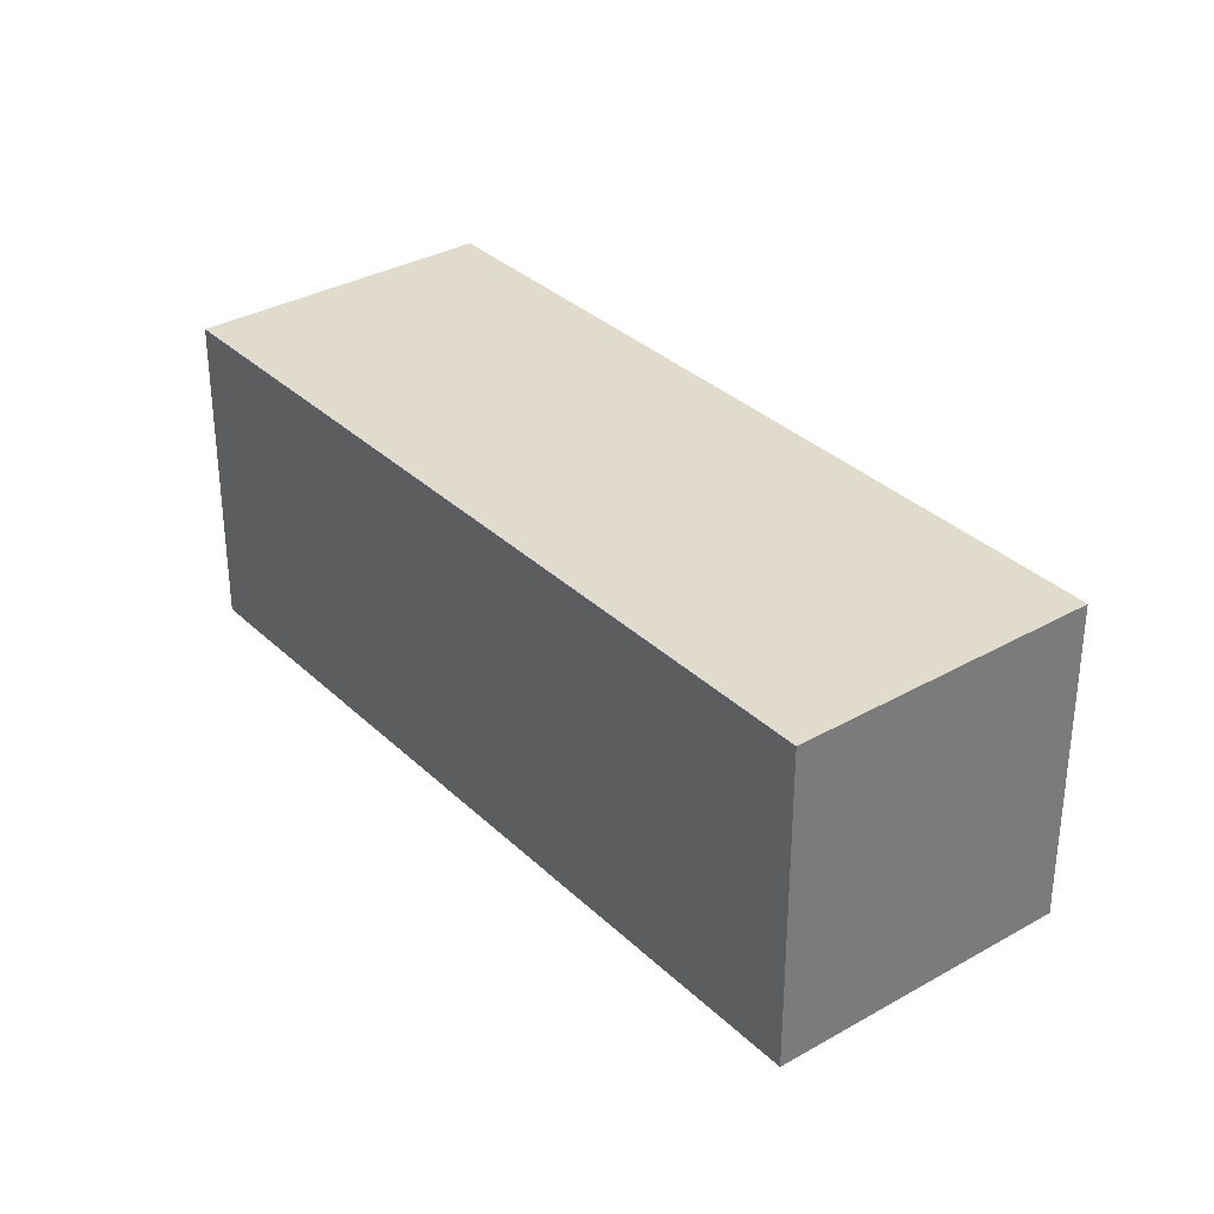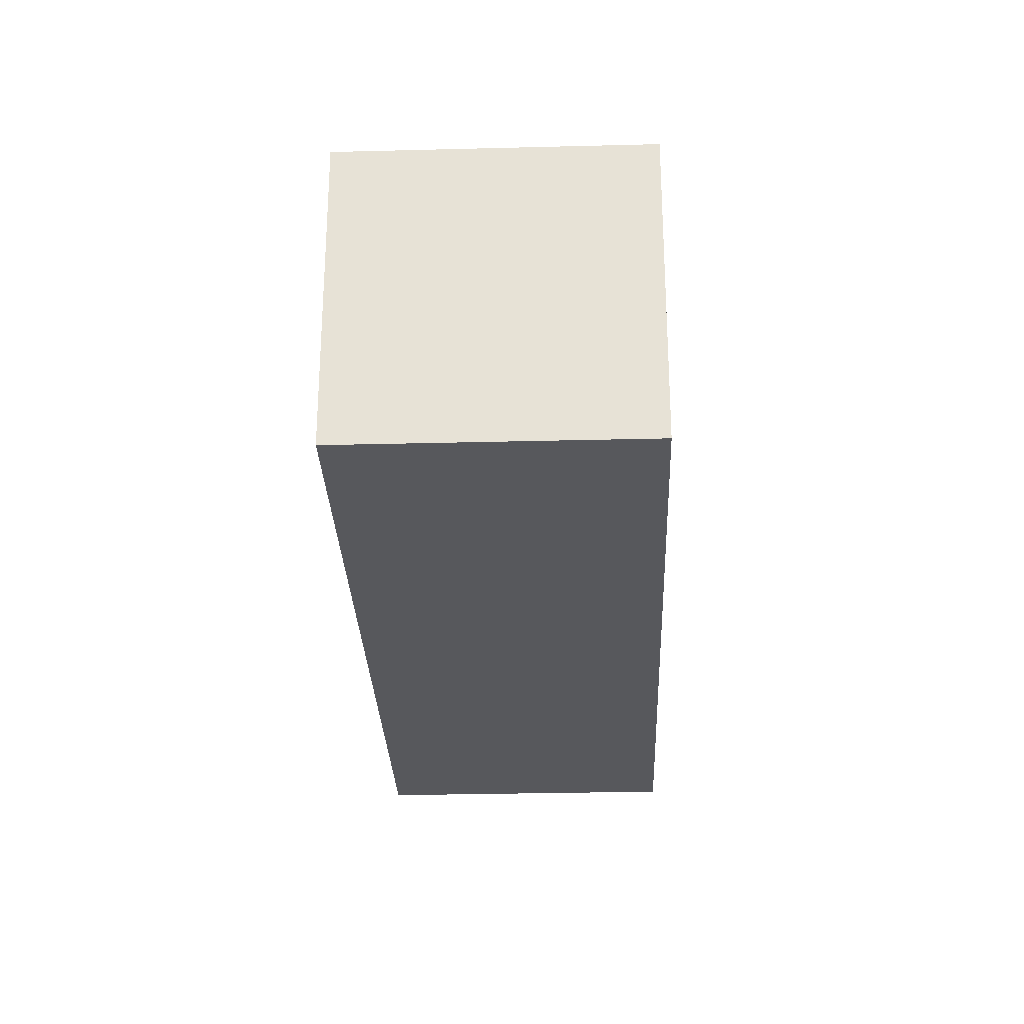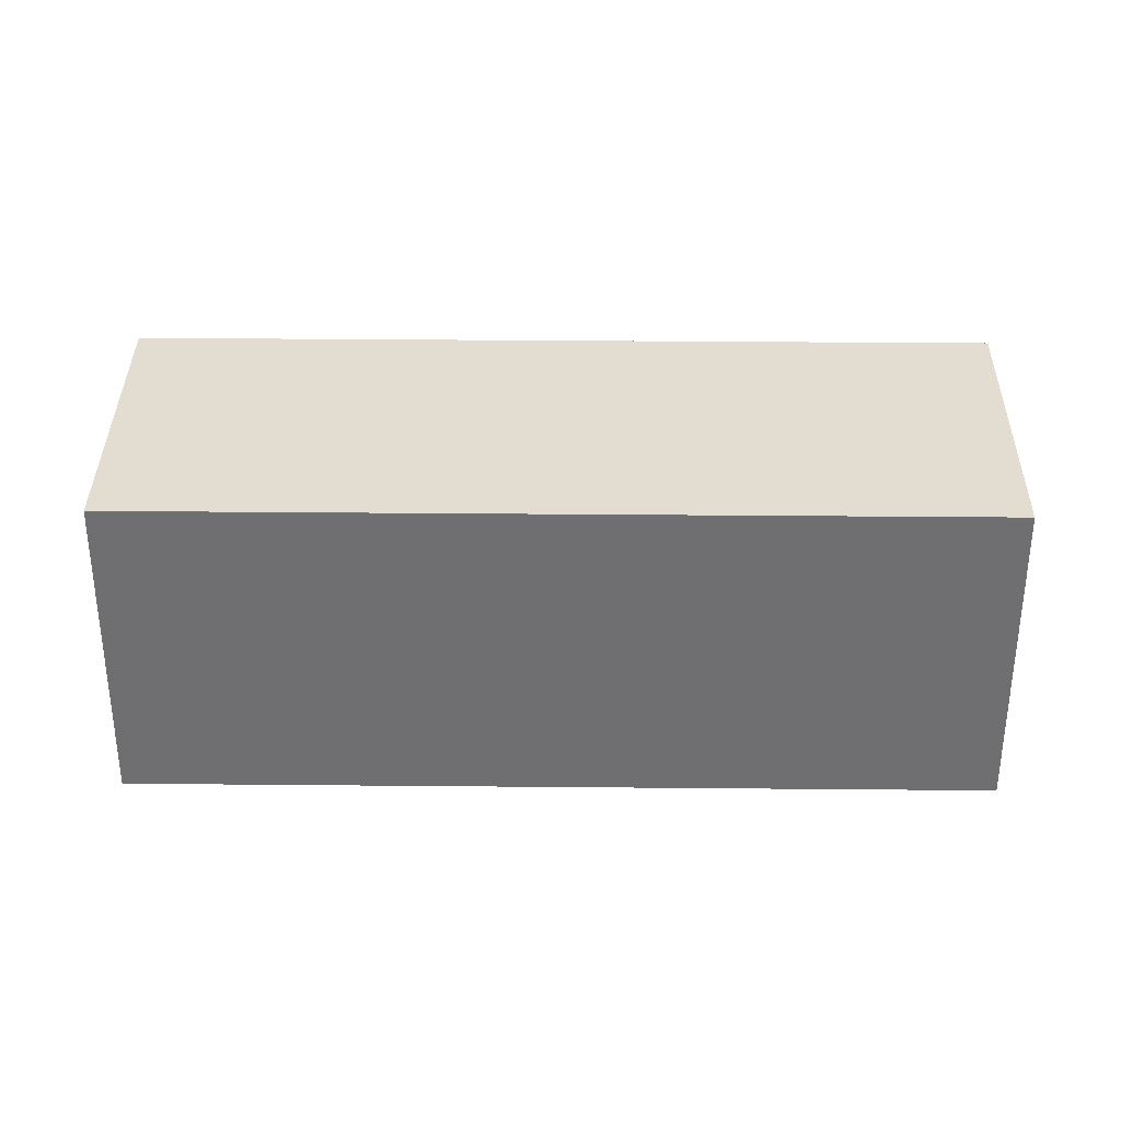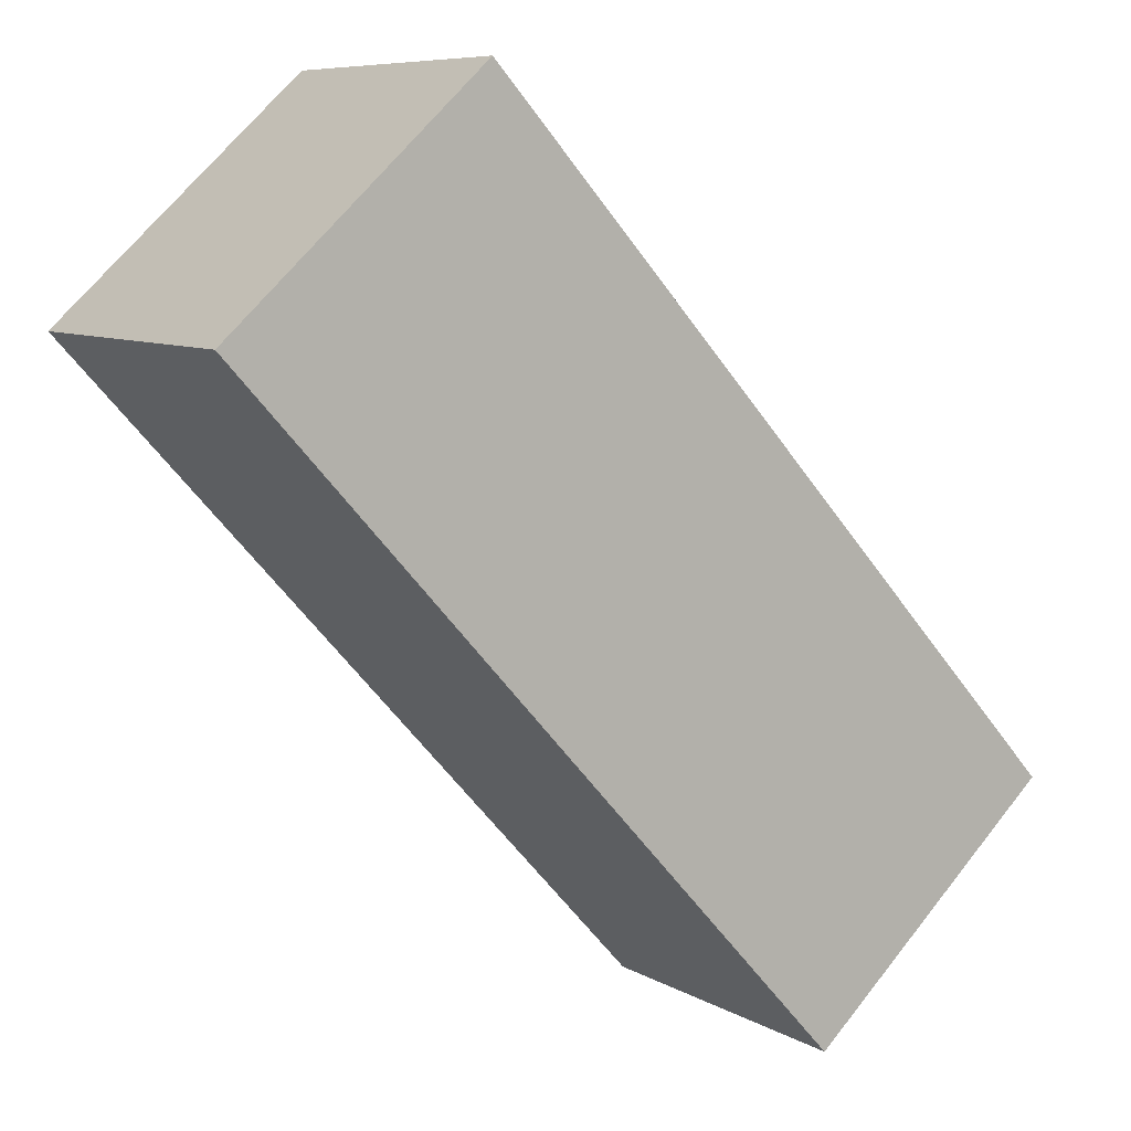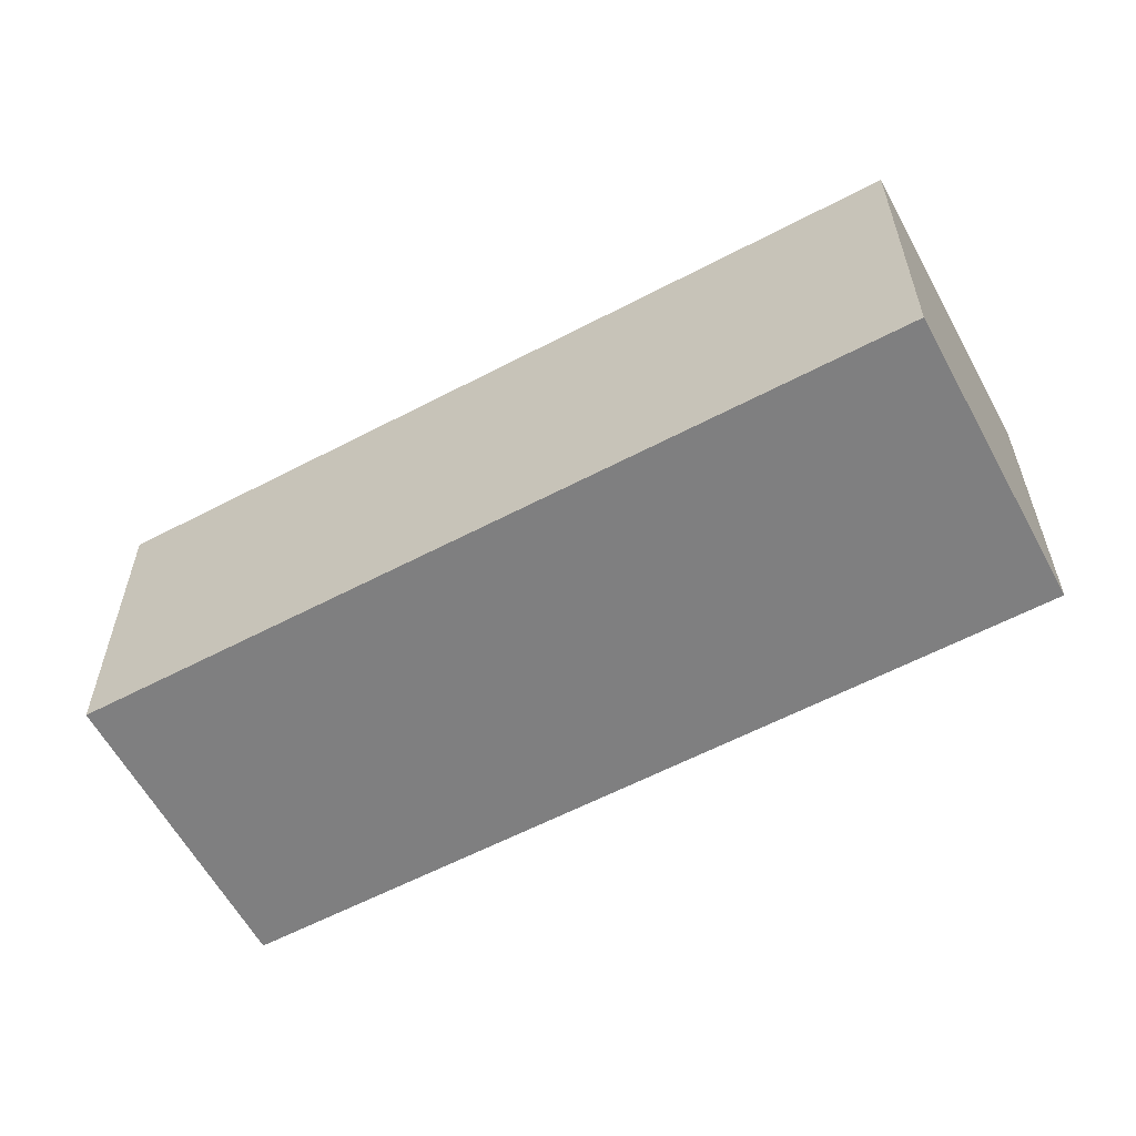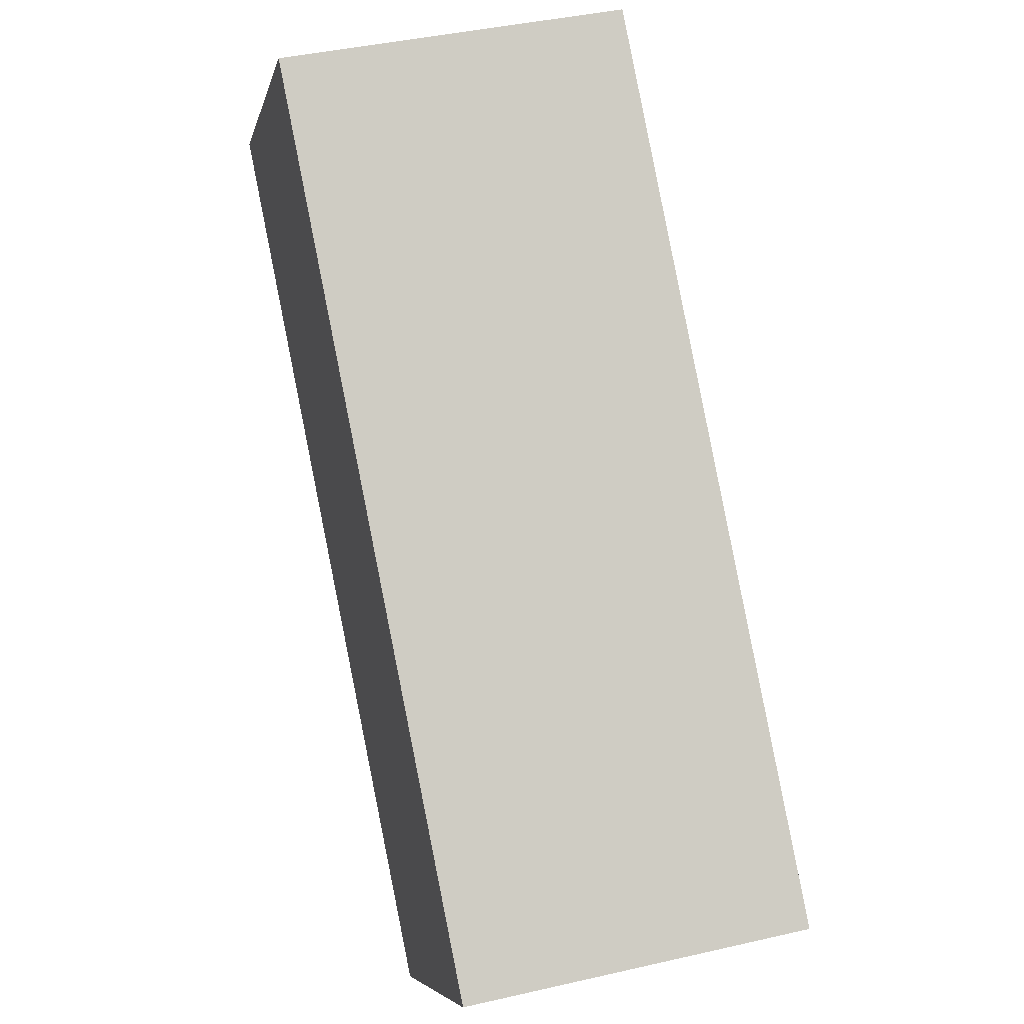
<metadata>
{"format":"obj","ext":"obj","renderer":"f3d","projection":"perspective","resolution":1024,"background":"white","views":[{"elev":33.3,"azim":7.8,"up":"+Y"},{"elev":-28.4,"azim":48.0,"up":"+Y"},{"elev":35.2,"azim":136.5,"up":"+Y"},{"elev":66.9,"azim":-141.8,"up":"+Z"},{"elev":-59.8,"azim":-15.9,"up":"+Y"},{"elev":41.1,"azim":-105.7,"up":"+Z"}]}
</metadata>
<code>
v  1.547 2.29 -1.59
v  4.358 2.29 4.24
v  5.906 2.29 2.649
v  0 2.29 1.402e-16
v  5.906 -1.622e-16 2.649
v  1.547 9.736e-17 -1.59
v  0 0 0
v  4.358 -2.596e-16 4.24
g defaultobject
f 1 2 3
f 2 1 4
f 5 1 3
f 1 5 6
f 6 4 1
f 4 6 7
f 7 2 4
f 2 7 8
f 8 3 2
f 3 8 5
f 8 6 5
f 6 8 7

</code>
